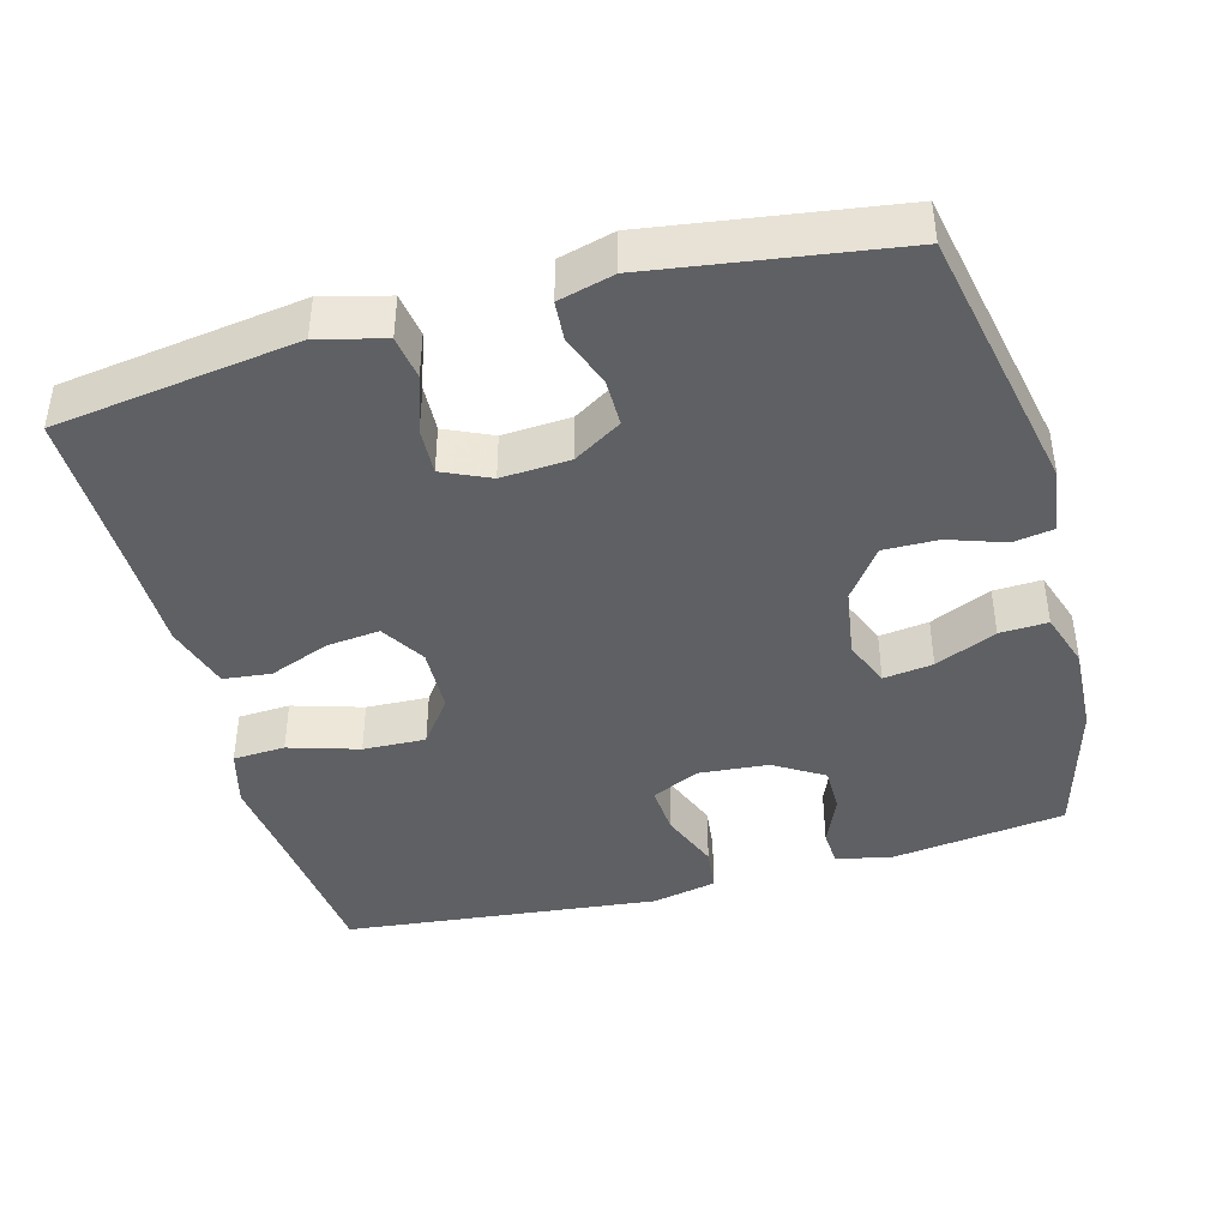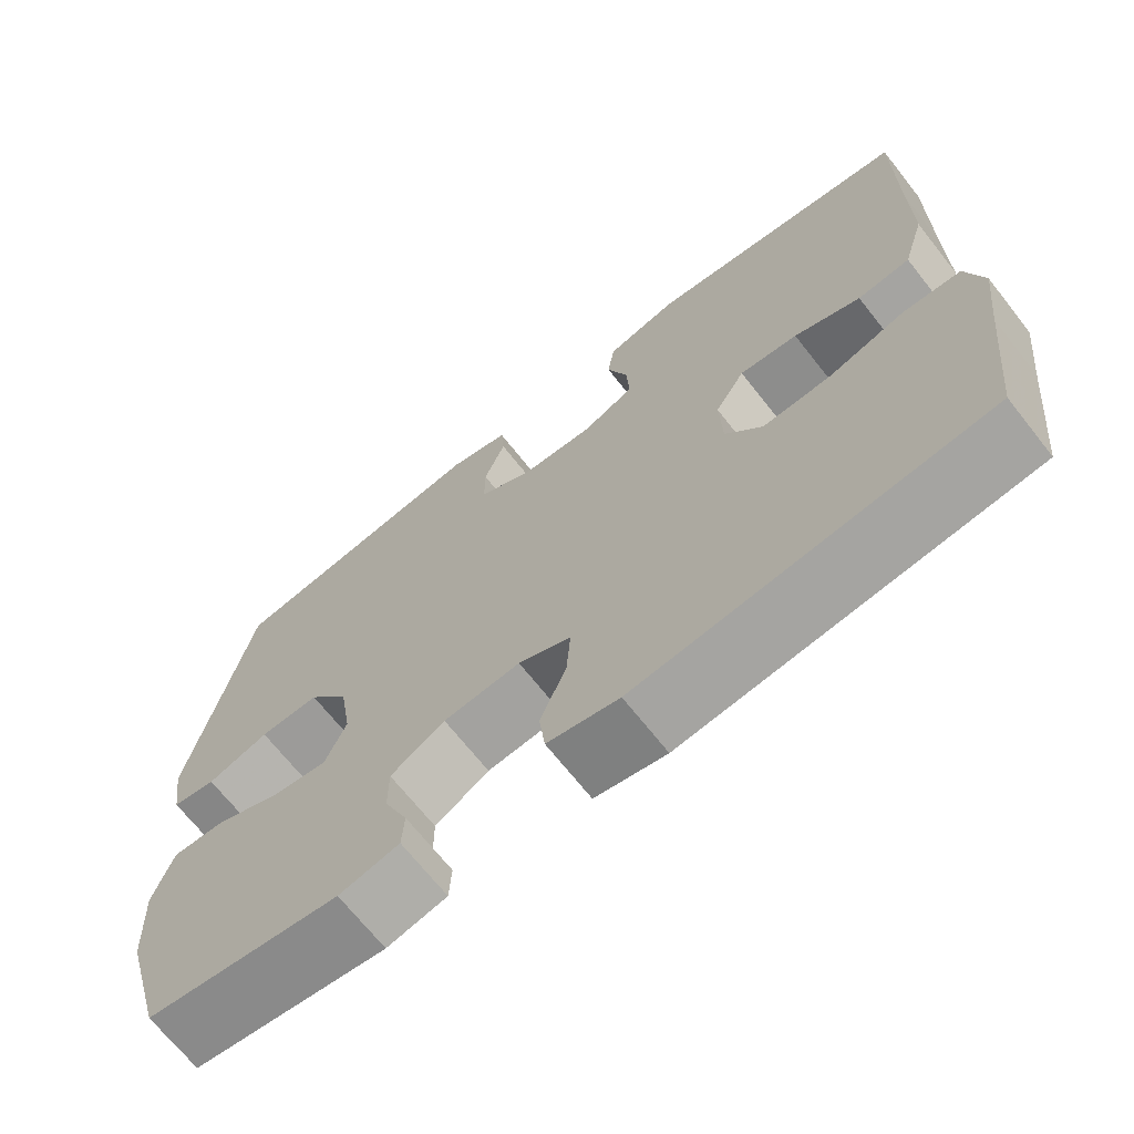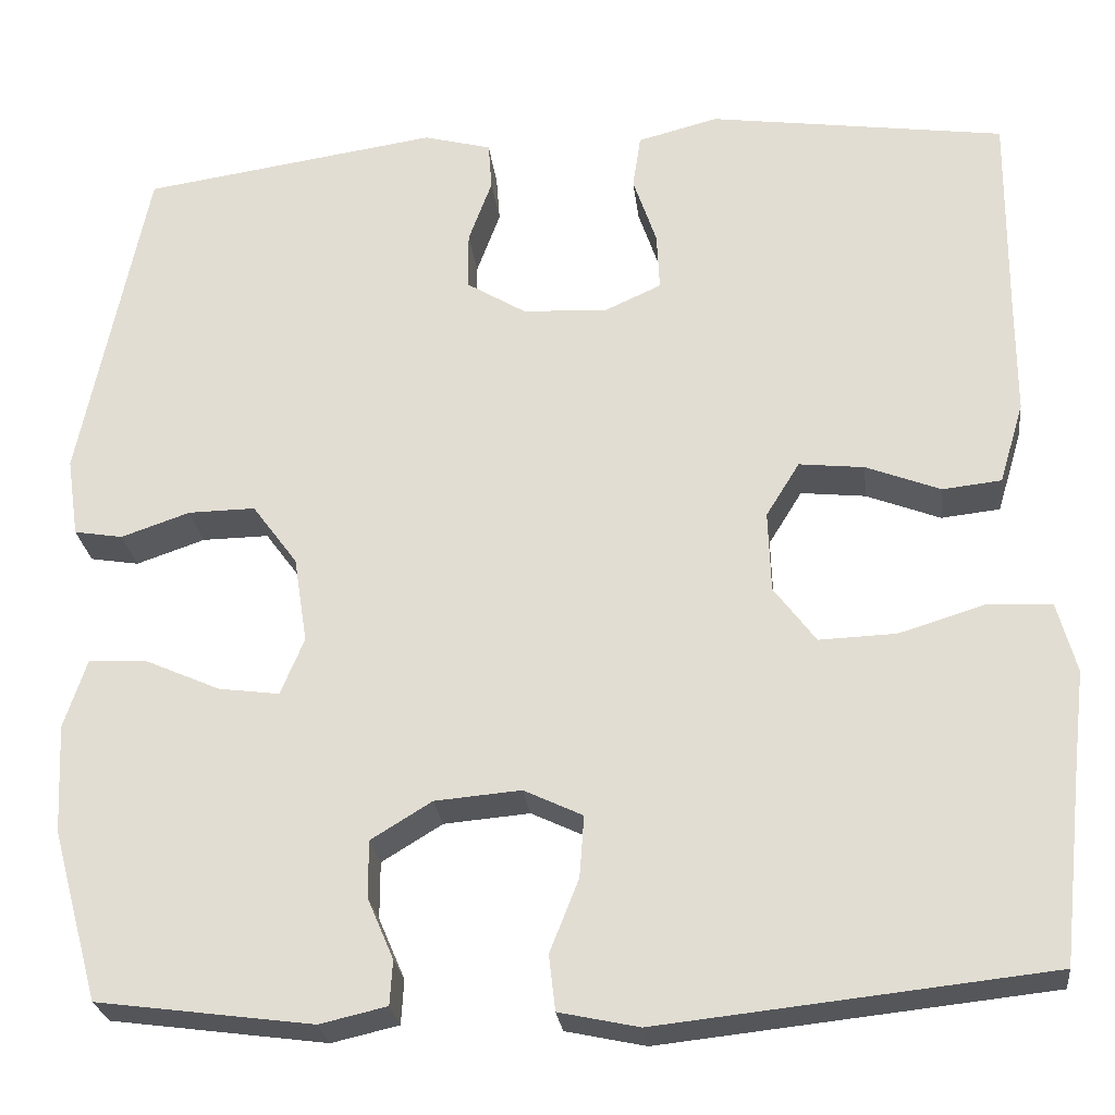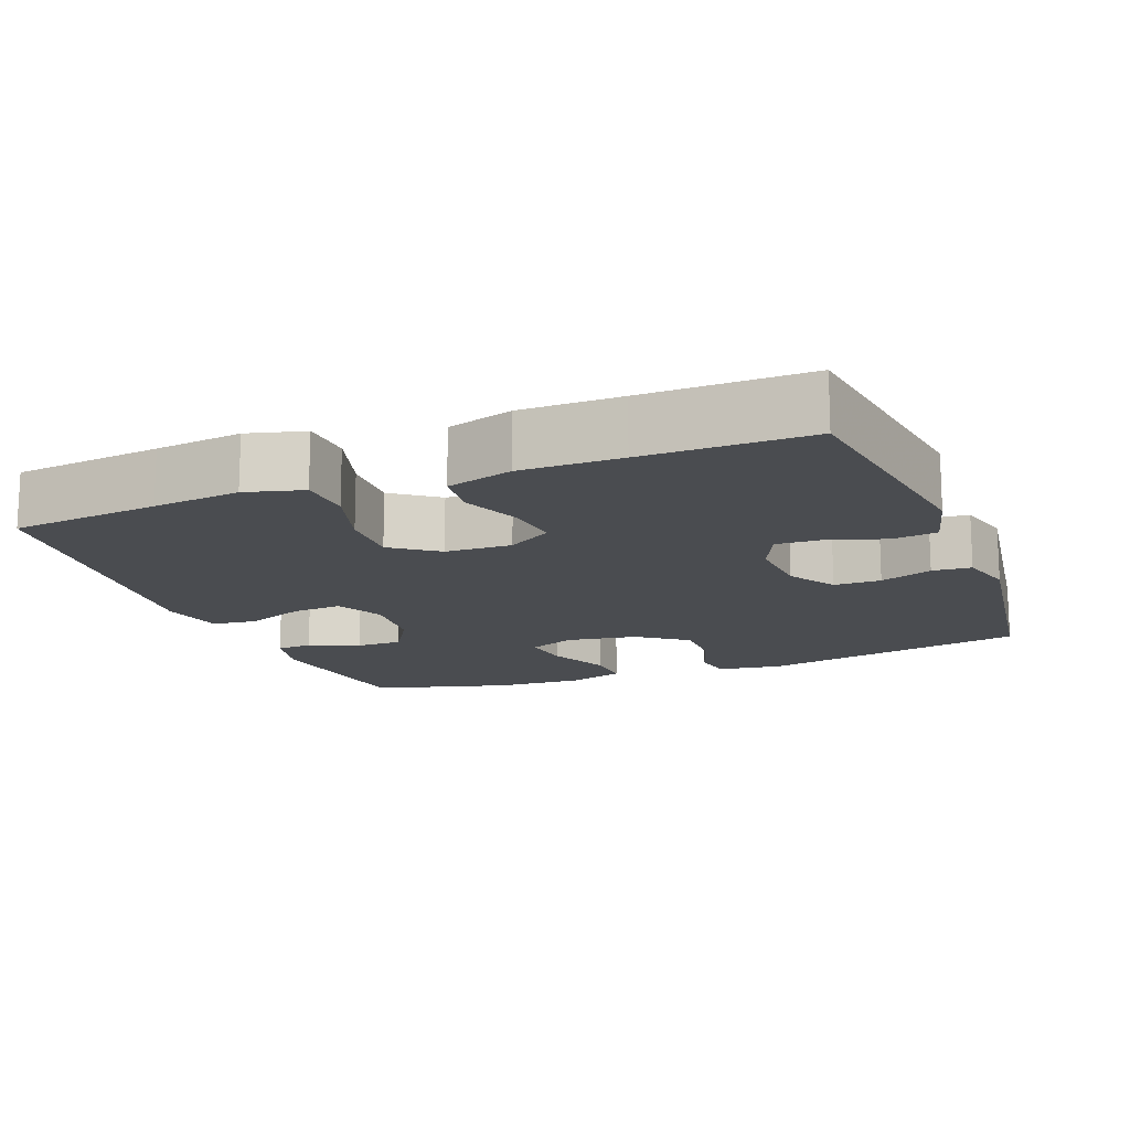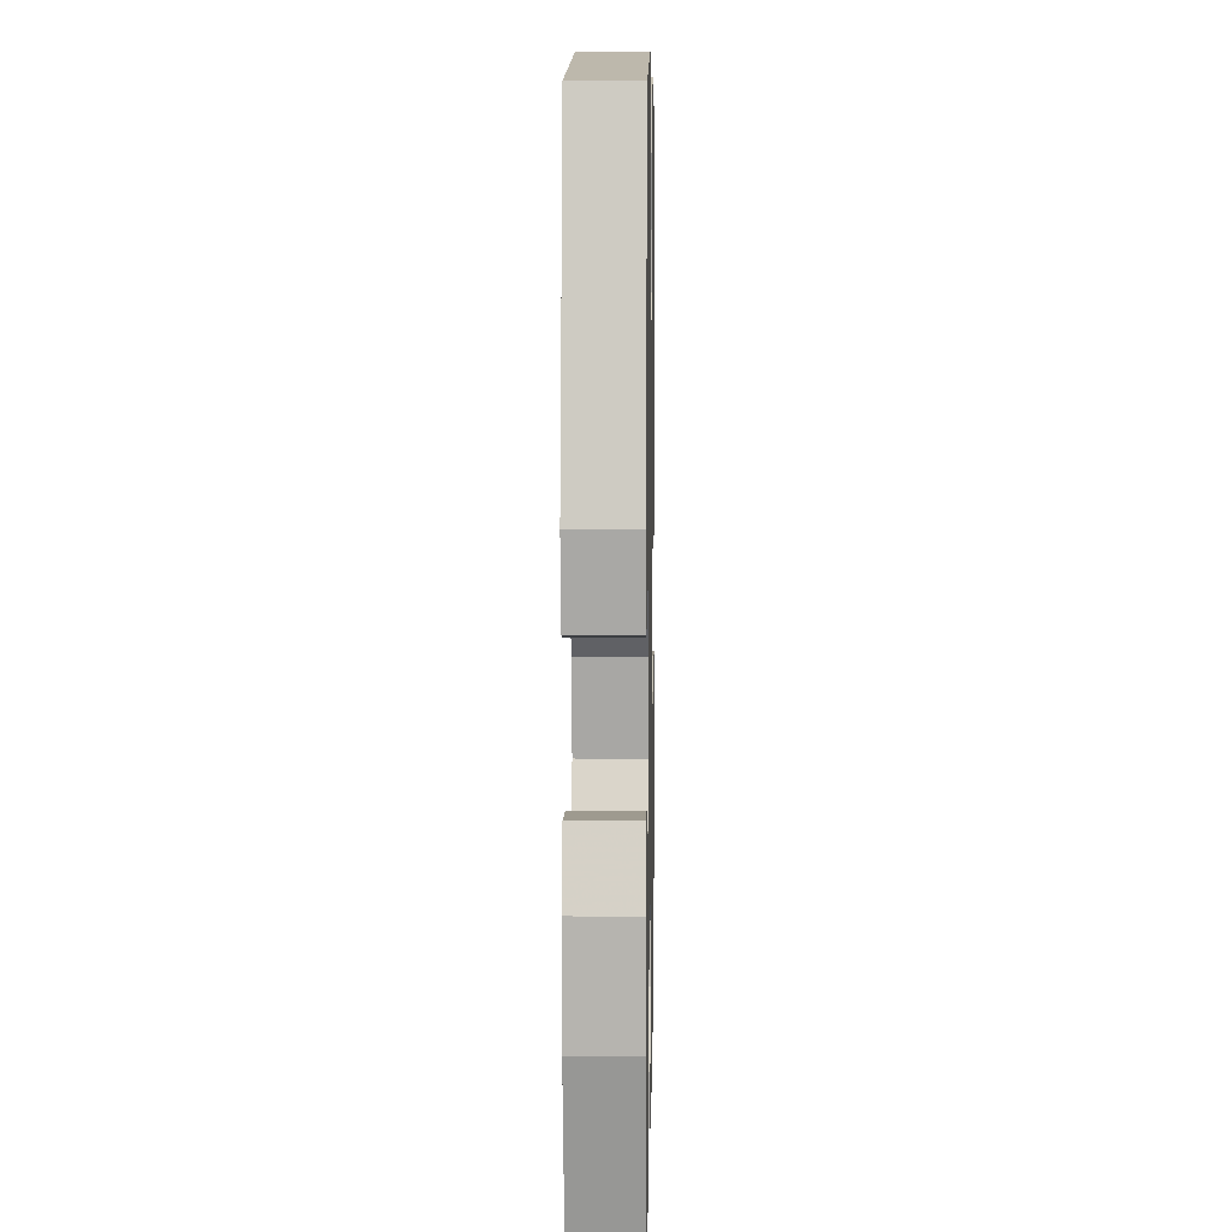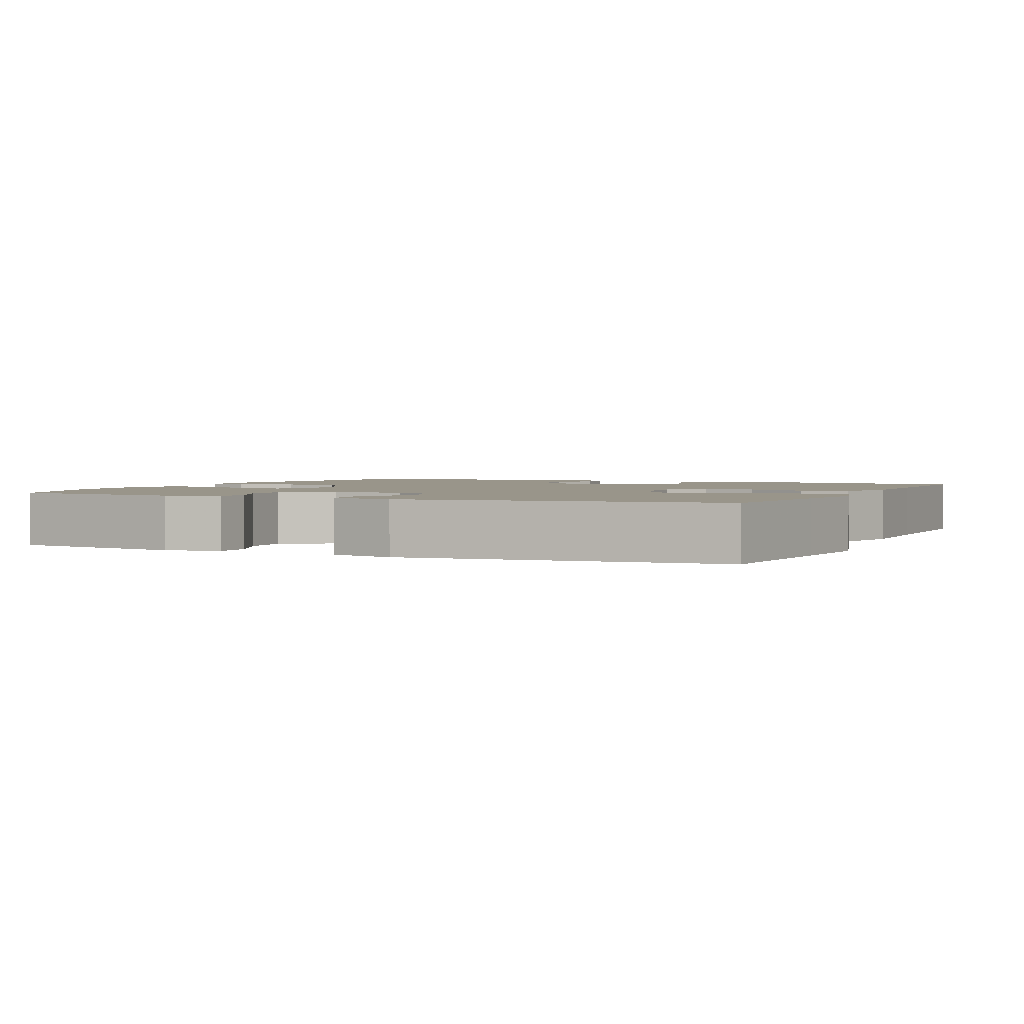
<metadata>
{"format":"obj","ext":"obj","renderer":"f3d","projection":"perspective","resolution":1024,"background":"white","views":[{"elev":-42.1,"azim":15.2,"up":"+Y"},{"elev":-69.2,"azim":-141.7,"up":"+Z"},{"elev":-25.8,"azim":-173.4,"up":"+Z"},{"elev":-14.9,"azim":-68.7,"up":"+Y"},{"elev":6.4,"azim":91.1,"up":"+Z"},{"elev":2.1,"azim":-155.2,"up":"+Y"}]}
</metadata>
<code>
v 0.5 0.07 0.5
v 0.574 0.07 0.134
v 0.561 0.07 0.046
v 0.507 0.07 0.037
v 0.431 0.07 0.063
v 0.357 0.07 0.064
v 0.307 0.07 -0.004
v 0.292 0.07 -0.1
v 0.318 0.07 -0.163
v 0.385 0.07 -0.154
v 0.468 0.07 -0.117
v 0.533 0.07 -0.114
v 0.558 0.07 -0.19
v 0.552 0.07 -0.311
v 0.5 0.07 -0.5
v 0.262 0.07 -0.532
v 0.188 0.07 -0.515
v 0.185 0.07 -0.466
v 0.214 0.07 -0.398
v 0.214 0.07 -0.335
v 0.147 0.07 -0.294
v 0.052 0.07 -0.286
v -0.013 0.07 -0.317
v -0.008 0.07 -0.385
v 0.024 0.07 -0.466
v 0.017 0.07 -0.527
v -0.071 0.07 -0.546
v -0.5 0.07 -0.5
v -0.522 0.07 -0.298
v -0.536 0.07 -0.179
v -0.515 0.07 -0.101
v -0.444 0.07 -0.097
v -0.349 0.07 -0.126
v -0.264 0.07 -0.129
v -0.218 0.07 -0.067
v -0.215 0.07 0.023
v -0.252 0.07 0.083
v -0.324 0.07 0.075
v -0.406 0.07 0.043
v -0.471 0.07 0.05
v -0.498 0.07 0.14
v -0.498 0.07 0.276
v -0.5 0.07 0.5
v -0.172 0.07 0.547
v -0.083 0.07 0.524
v -0.074 0.07 0.464
v -0.1 0.07 0.387
v -0.103 0.07 0.323
v -0.039 0.07 0.294
v 0.054 0.07 0.3
v 0.119 0.07 0.34
v 0.119 0.07 0.404
v 0.093 0.07 0.475
v 0.097 0.07 0.528
v 0.172 0.07 0.548
v 0.5 0 0.5
v 0.574 0 0.134
v 0.561 0 0.046
v 0.507 0 0.037
v 0.431 0 0.063
v 0.357 0 0.064
v 0.307 0 -0.004
v 0.292 0 -0.1
v 0.318 0 -0.163
v 0.385 0 -0.154
v 0.468 0 -0.117
v 0.533 0 -0.114
v 0.558 0 -0.19
v 0.552 0 -0.311
v 0.5 0 -0.5
v 0.262 0 -0.532
v 0.188 0 -0.515
v 0.185 0 -0.466
v 0.214 0 -0.398
v 0.214 0 -0.335
v 0.147 0 -0.294
v 0.052 0 -0.286
v -0.013 0 -0.317
v -0.008 0 -0.385
v 0.024 0 -0.466
v 0.017 0 -0.527
v -0.071 0 -0.546
v -0.5 0 -0.5
v -0.522 0 -0.298
v -0.536 0 -0.179
v -0.515 0 -0.101
v -0.444 0 -0.097
v -0.349 0 -0.126
v -0.264 0 -0.129
v -0.218 0 -0.067
v -0.215 0 0.023
v -0.252 0 0.083
v -0.324 0 0.075
v -0.406 0 0.043
v -0.471 0 0.05
v -0.498 0 0.14
v -0.498 0 0.276
v -0.5 0 0.5
v -0.172 0 0.547
v -0.083 0 0.524
v -0.074 0 0.464
v -0.1 0 0.387
v -0.103 0 0.323
v -0.039 0 0.294
v 0.054 0 0.3
v 0.119 0 0.34
v 0.119 0 0.404
v 0.093 0 0.475
v 0.097 0 0.528
v 0.172 0 0.548
f 3 4 5
f 2 3 5
f 1 2 5
f 55 1 5
f 54 55 5
f 53 54 5
f 52 53 5
f 51 52 5 6
f 50 51 6 7
f 49 50 7 8
f 48 49 8 9
f 45 46 47
f 44 45 47
f 43 44 47
f 42 43 47
f 42 47 48
f 41 42 48
f 40 41 48
f 39 40 48
f 38 39 48
f 37 38 48
f 36 37 48 9
f 31 32 33
f 30 31 33
f 29 30 33
f 29 33 34
f 28 29 34
f 27 28 34
f 26 27 34
f 25 26 34
f 24 25 34
f 23 24 34 35
f 17 18 19
f 16 17 19
f 15 16 19
f 14 15 19
f 13 14 19
f 12 13 19
f 11 12 19
f 10 11 19
f 9 10 19 20
f 36 9 20 21
f 22 23 35 36
f 21 22 36
f 60 59 58
f 60 58 57
f 60 57 56
f 60 56 110
f 60 110 109
f 60 109 108
f 60 108 107
f 61 60 107 106
f 62 61 106 105
f 63 62 105 104
f 64 63 104 103
f 102 101 100
f 102 100 99
f 102 99 98
f 102 98 97
f 103 102 97
f 103 97 96
f 103 96 95
f 103 95 94
f 103 94 93
f 103 93 92
f 64 103 92 91
f 88 87 86
f 88 86 85
f 88 85 84
f 89 88 84
f 89 84 83
f 89 83 82
f 89 82 81
f 89 81 80
f 89 80 79
f 90 89 79 78
f 74 73 72
f 74 72 71
f 74 71 70
f 74 70 69
f 74 69 68
f 74 68 67
f 74 67 66
f 74 66 65
f 75 74 65 64
f 76 75 64 91
f 91 90 78 77
f 91 77 76
f 1 56 57 2
f 2 57 58 3
f 3 58 59 4
f 4 59 60 5
f 5 60 61 6
f 6 61 62 7
f 7 62 63 8
f 8 63 64 9
f 9 64 65 10
f 10 65 66 11
f 11 66 67 12
f 12 67 68 13
f 13 68 69 14
f 14 69 70 15
f 15 70 71 16
f 16 71 72 17
f 17 72 73 18
f 18 73 74 19
f 19 74 75 20
f 20 75 76 21
f 21 76 77 22
f 22 77 78 23
f 23 78 79 24
f 24 79 80 25
f 25 80 81 26
f 26 81 82 27
f 27 82 83 28
f 28 83 84 29
f 29 84 85 30
f 30 85 86 31
f 31 86 87 32
f 32 87 88 33
f 33 88 89 34
f 34 89 90 35
f 35 90 91 36
f 36 91 92 37
f 37 92 93 38
f 38 93 94 39
f 39 94 95 40
f 40 95 96 41
f 41 96 97 42
f 42 97 98 43
f 43 98 99 44
f 44 99 100 45
f 45 100 101 46
f 46 101 102 47
f 47 102 103 48
f 48 103 104 49
f 49 104 105 50
f 50 105 106 51
f 51 106 107 52
f 52 107 108 53
f 53 108 109 54
f 54 109 110 55
f 55 110 56 1

</code>
